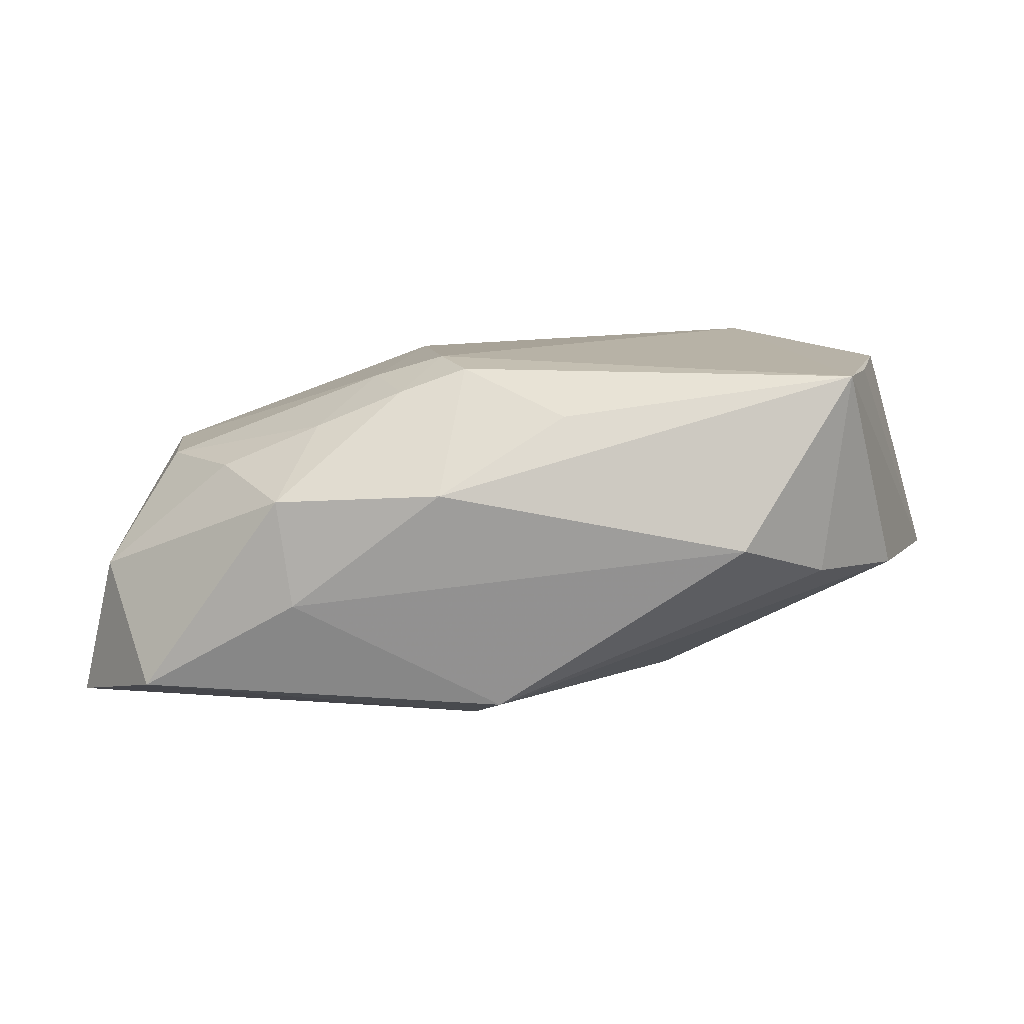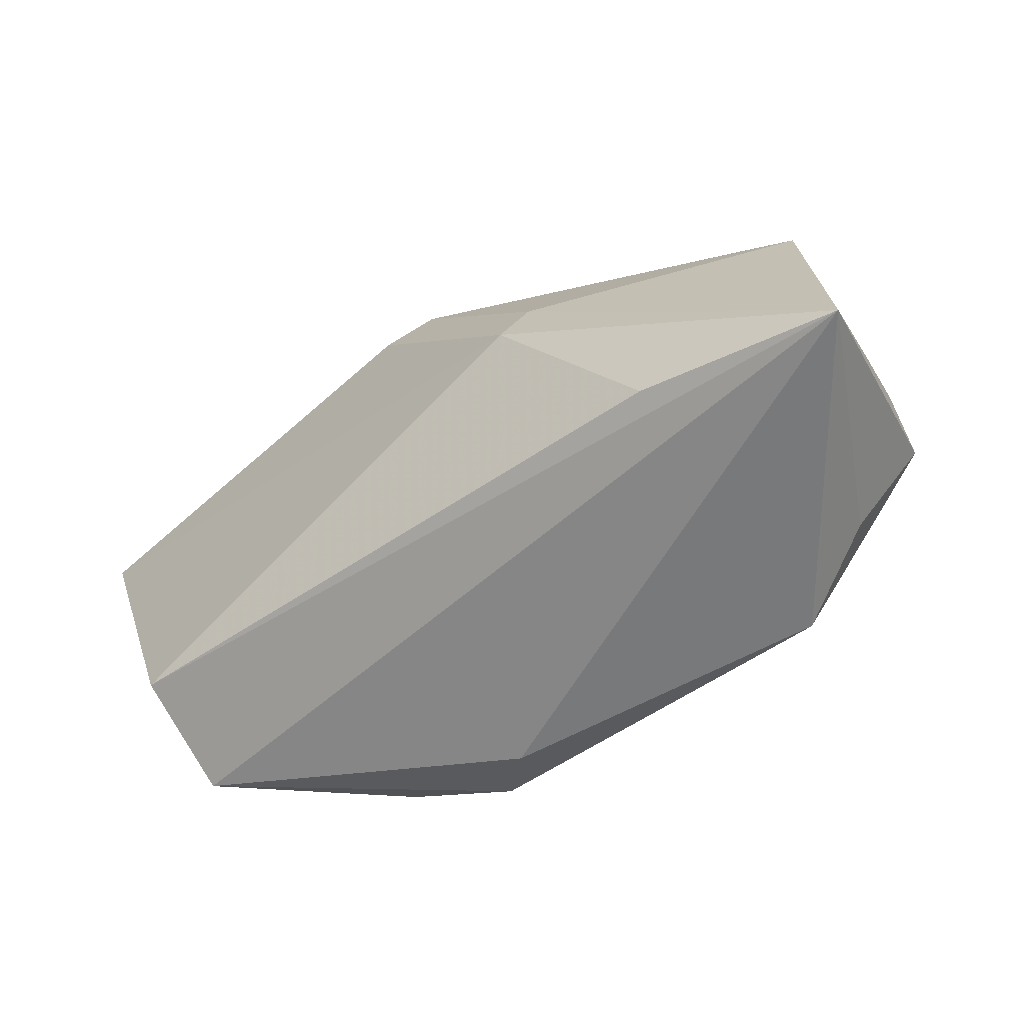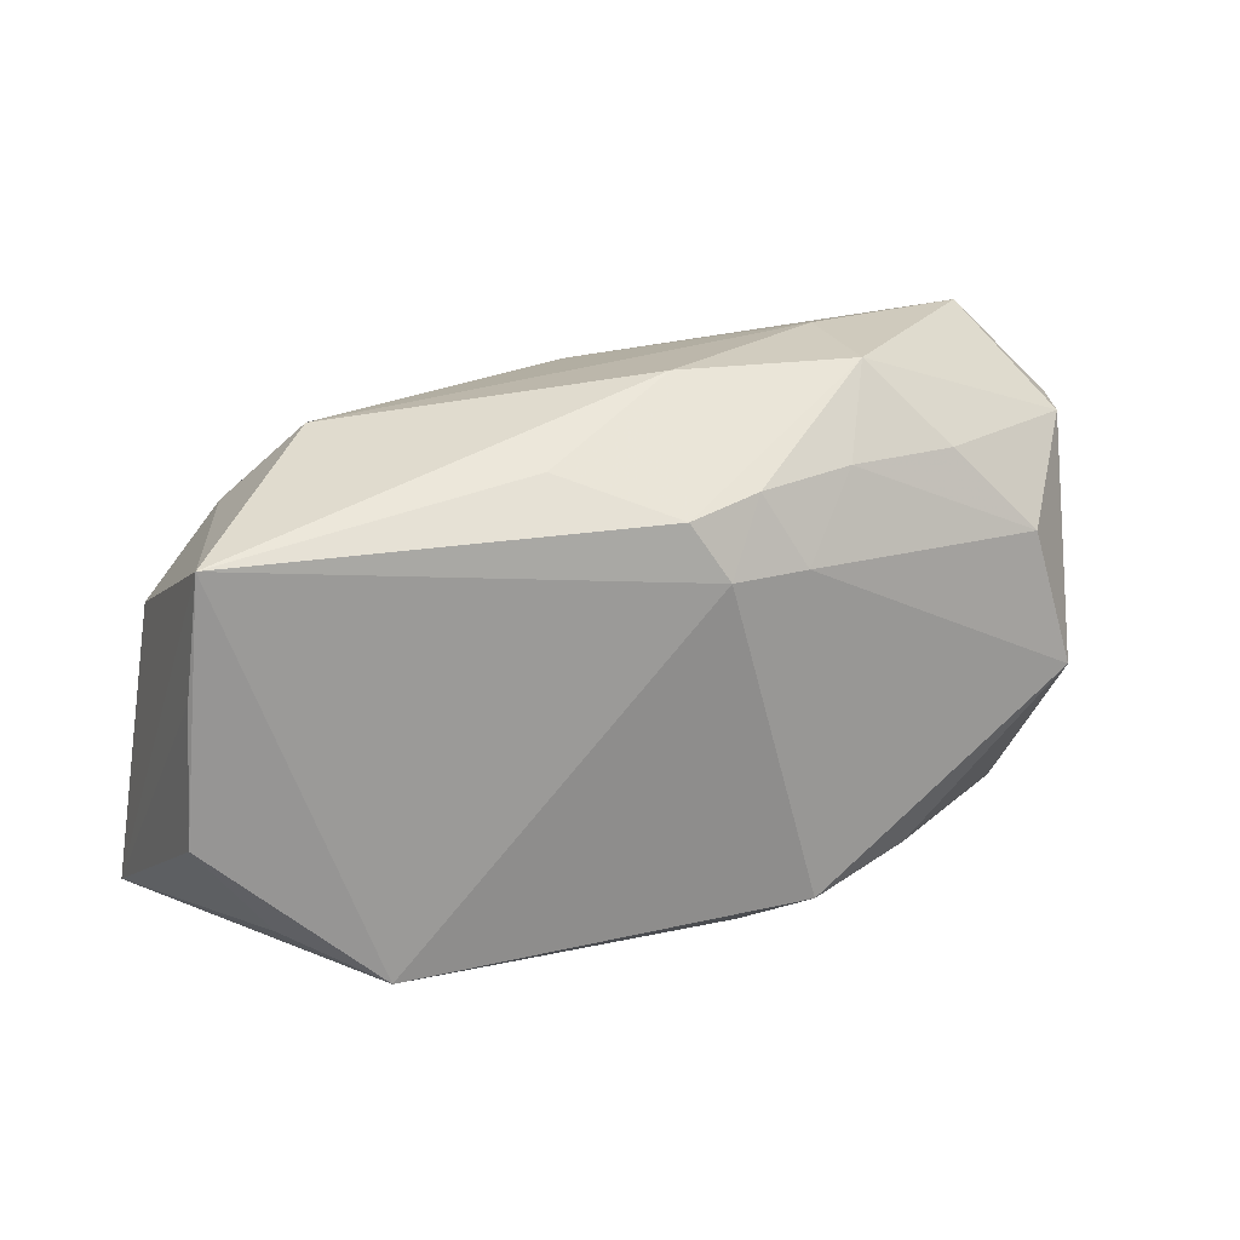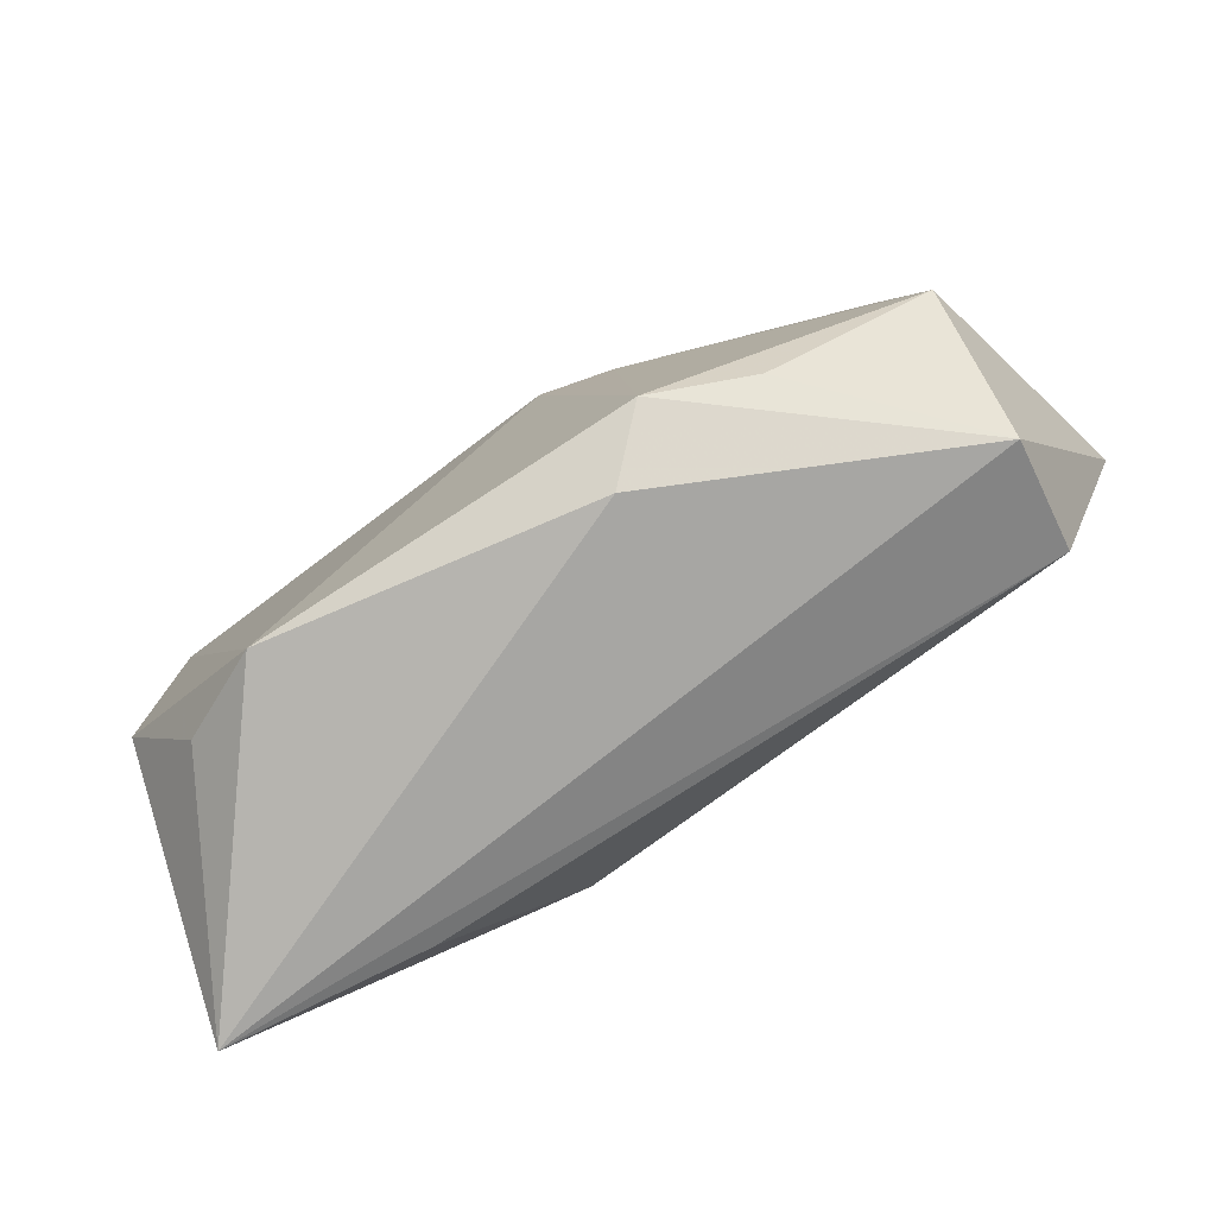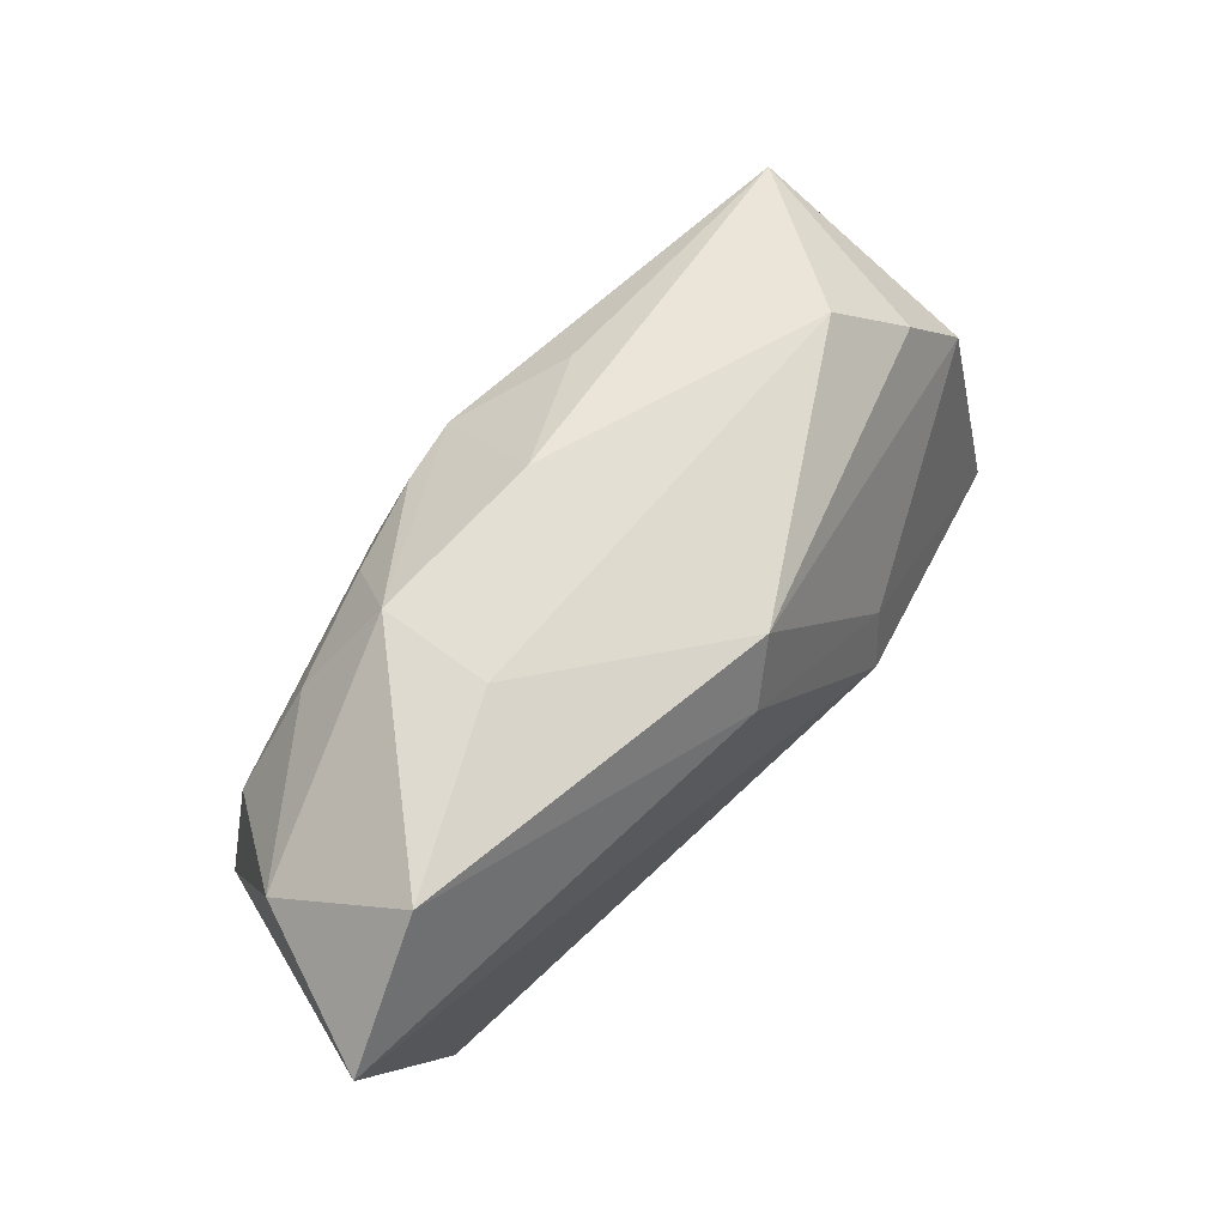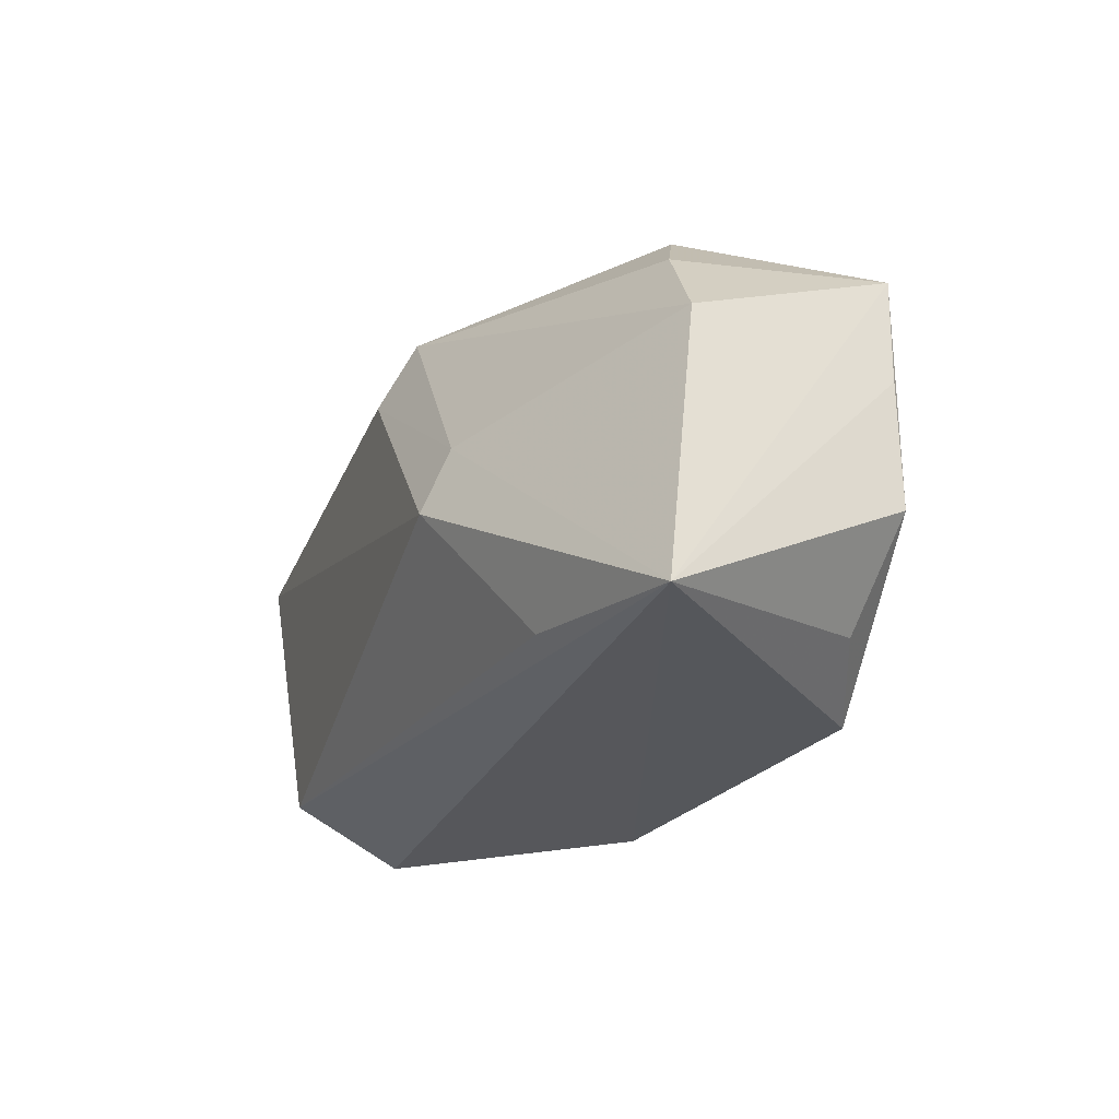
<metadata>
{"format":"obj","ext":"obj","renderer":"f3d","projection":"perspective","resolution":1024,"background":"white","views":[{"elev":12.6,"azim":-170.0,"up":"+Z"},{"elev":-58.5,"azim":-137.4,"up":"+Y"},{"elev":20.5,"azim":-10.4,"up":"+Y"},{"elev":-79.9,"azim":36.4,"up":"+Y"},{"elev":67.8,"azim":136.5,"up":"+Y"},{"elev":-27.2,"azim":-109.5,"up":"+Y"}]}
</metadata>
<code>
v 0.001324 0.01515 -0.01825
v -0.02655 0.02067 0.001473
v 0.01254 0.01053 0.01631
v 0.00851 0.01715 0.01568
v -0.03812 -0.01001 0.01674
v -0.03161 -0.01907 0.01429
v 0.02703 0.01753 0.007643
v 0.0351 0.009526 0.007187
v -0.002295 0.02077 -0.01549
v 0.002195 0.01567 0.01797
v -0.04463 -0.02354 -0.007024
v 0.01777 0.0257 -0.004826
v -0.02593 -0.0202 -0.0111
v -0.03388 0.01338 -0.001875
v 0.03649 -0.01904 -0.005455
v 0.02321 -0.01735 0.01063
v 0.03901 -0.003321 0.006474
v -0.008449 0.0192 0.01399
v 0.01942 0.0251 0.005596
v -0.03615 0.01401 0.01797
v 0.04022 0.01709 -0.003375
v -0.01537 -0.005078 -0.01825
v 0.008411 -0.02354 0.0106
v -0.0374 0.002868 0.01706
v 0.03492 -0.01409 -0.01646
v 0.04454 0.01469 -0.01825
v -0.02238 -0.02295 0.01786
v 0.01697 0.01784 0.01208
v 0.0141 -0.01967 0.01536
v 0.03365 0.02502 -0.01402
v 0.005647 0.0105 0.01845
v -0.01714 0.0009845 -0.01606
v 0.002908 0.02508 0.006822
v -0.04064 0.004345 -0.002864
f 22 26 25
f 1 26 22
f 26 1 30
f 30 1 9
f 22 25 13
f 13 11 22
f 25 11 13
f 22 11 32
f 32 1 22
f 9 1 32
f 12 30 9
f 12 2 33
f 9 2 12
f 26 30 21
f 21 17 26
f 8 17 21
f 5 27 20
f 33 2 20
f 15 25 26
f 26 17 15
f 15 11 25
f 3 17 8
f 29 17 3
f 5 11 6
f 6 27 5
f 11 27 6
f 23 27 11
f 11 15 23
f 29 27 23
f 23 15 29
f 33 10 19
f 10 4 19
f 19 21 30
f 19 12 33
f 30 12 19
f 24 11 5
f 5 20 24
f 24 20 11
f 11 20 34
f 34 32 11
f 9 32 34
f 18 10 33
f 33 20 18
f 18 20 10
f 16 17 29
f 29 15 16
f 16 15 17
f 31 4 10
f 31 3 4
f 29 3 31
f 10 20 31
f 31 27 29
f 31 20 27
f 28 19 4
f 28 3 8
f 4 3 28
f 8 21 7
f 21 19 7
f 7 28 8
f 19 28 7
f 14 20 2
f 14 34 20
f 14 2 9
f 9 34 14

</code>
